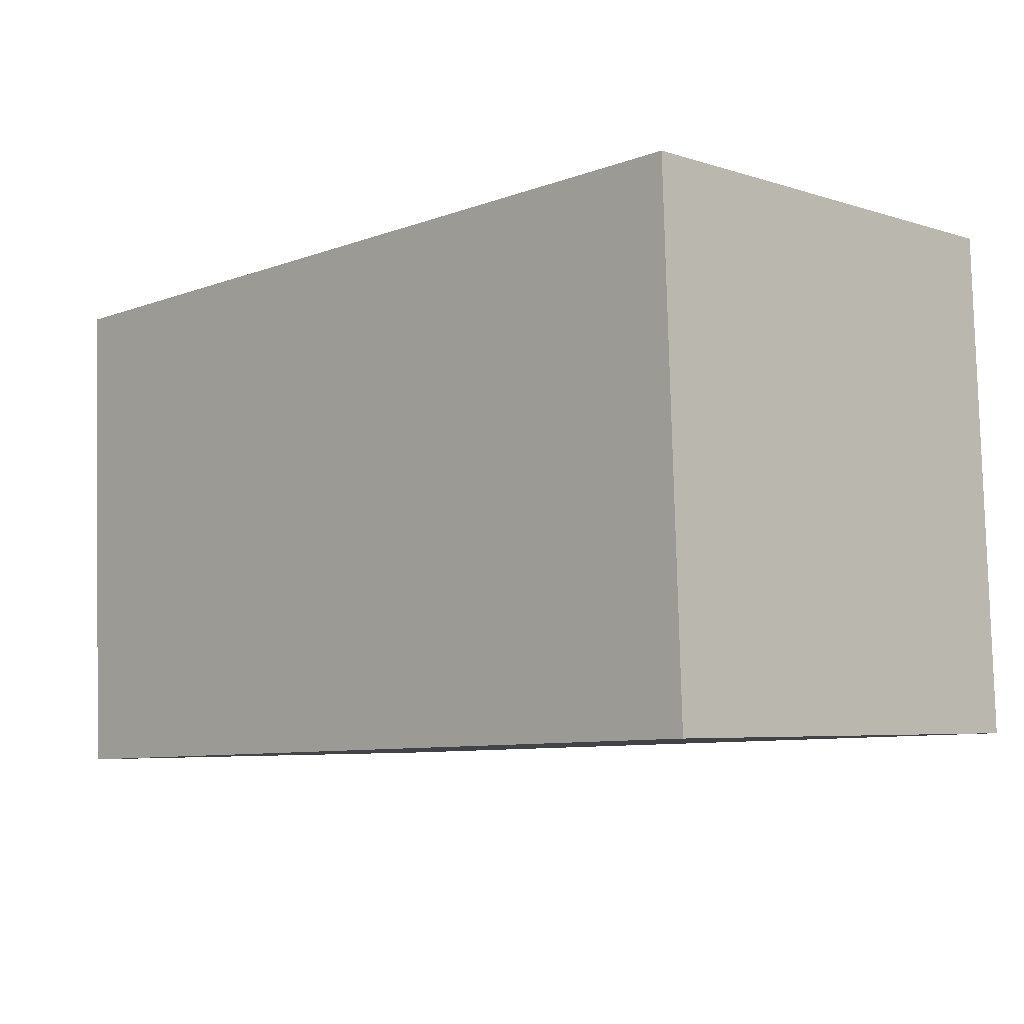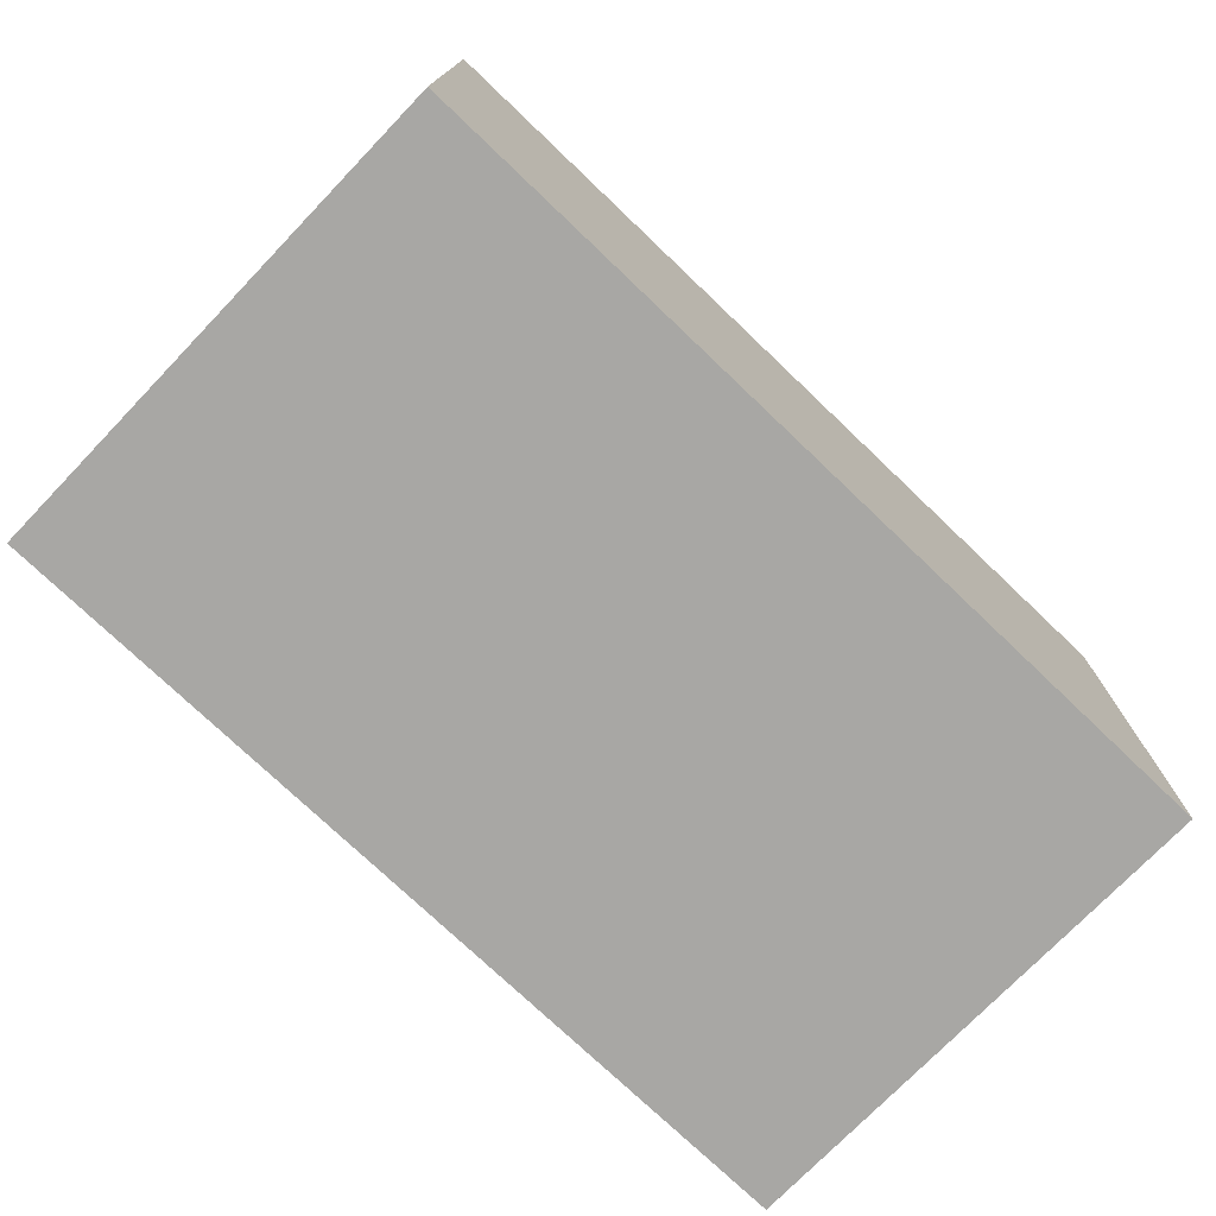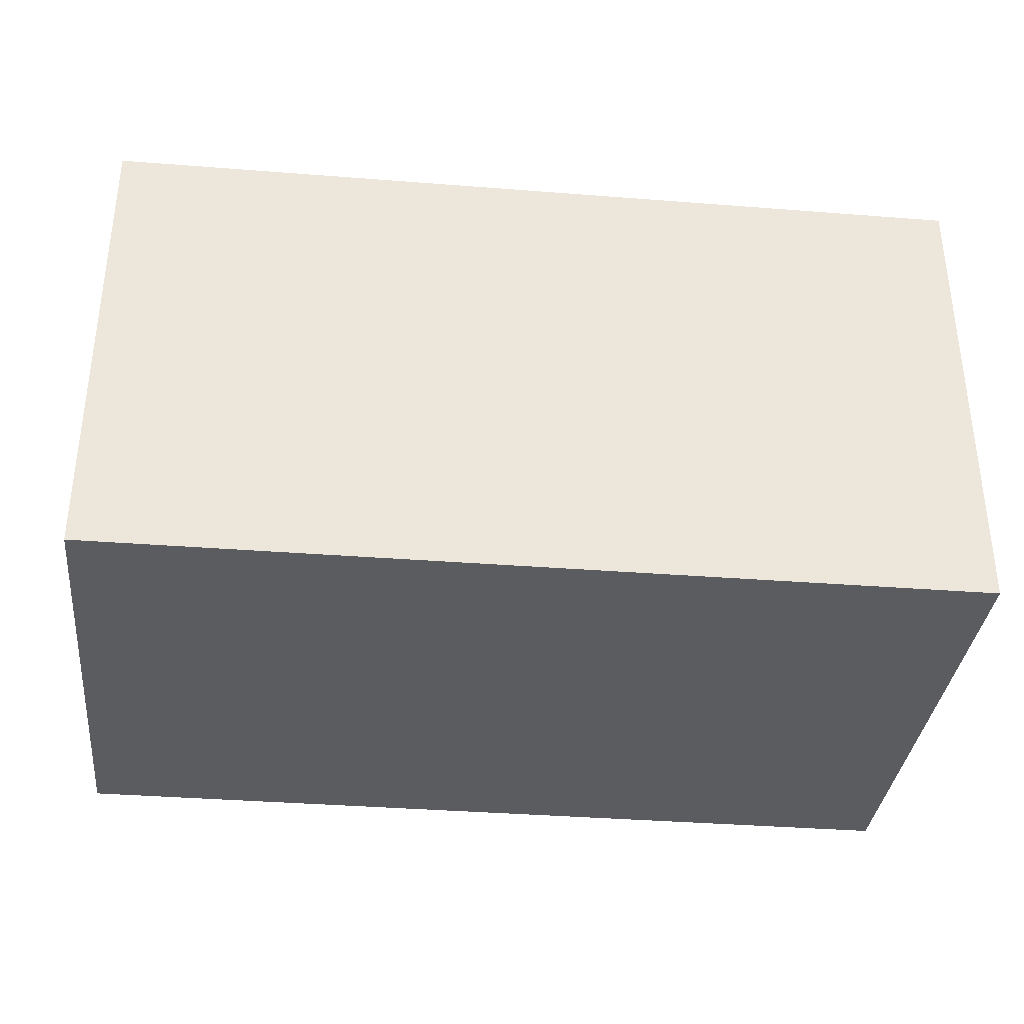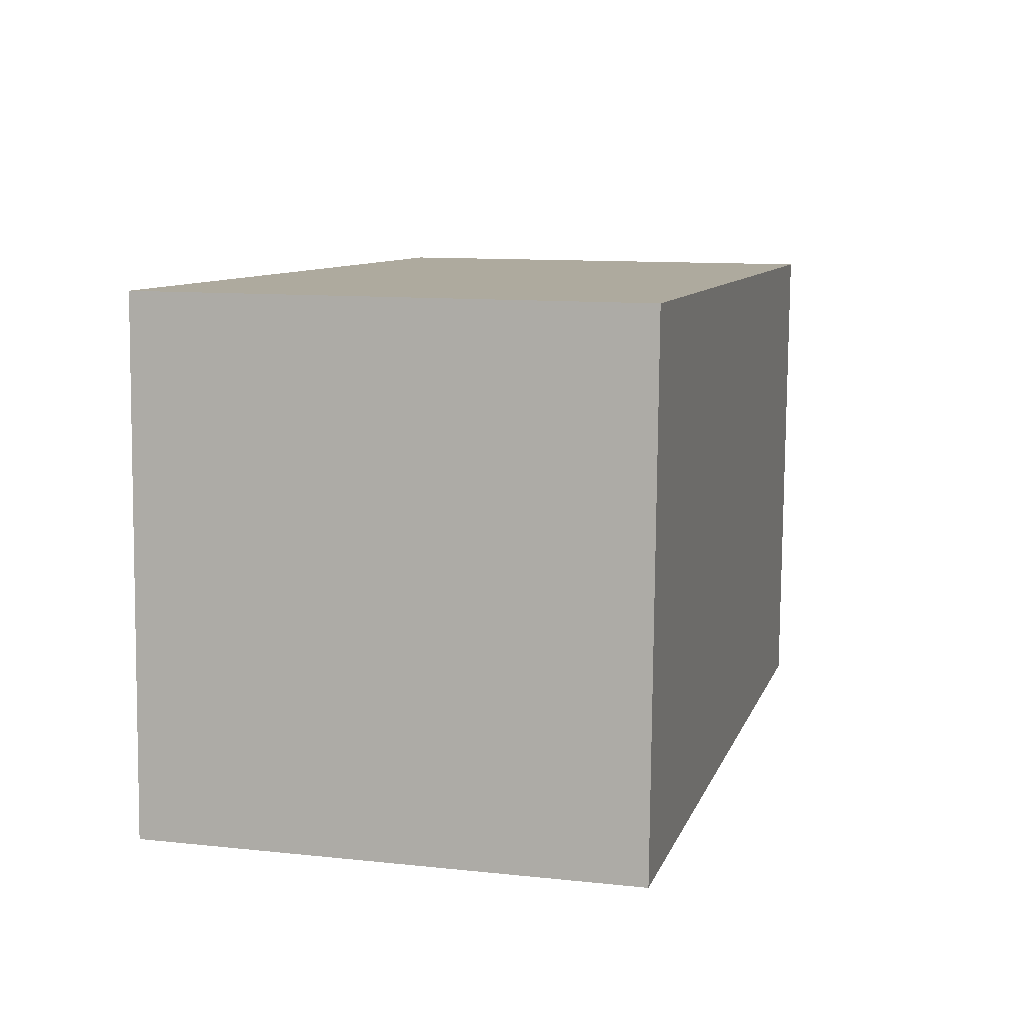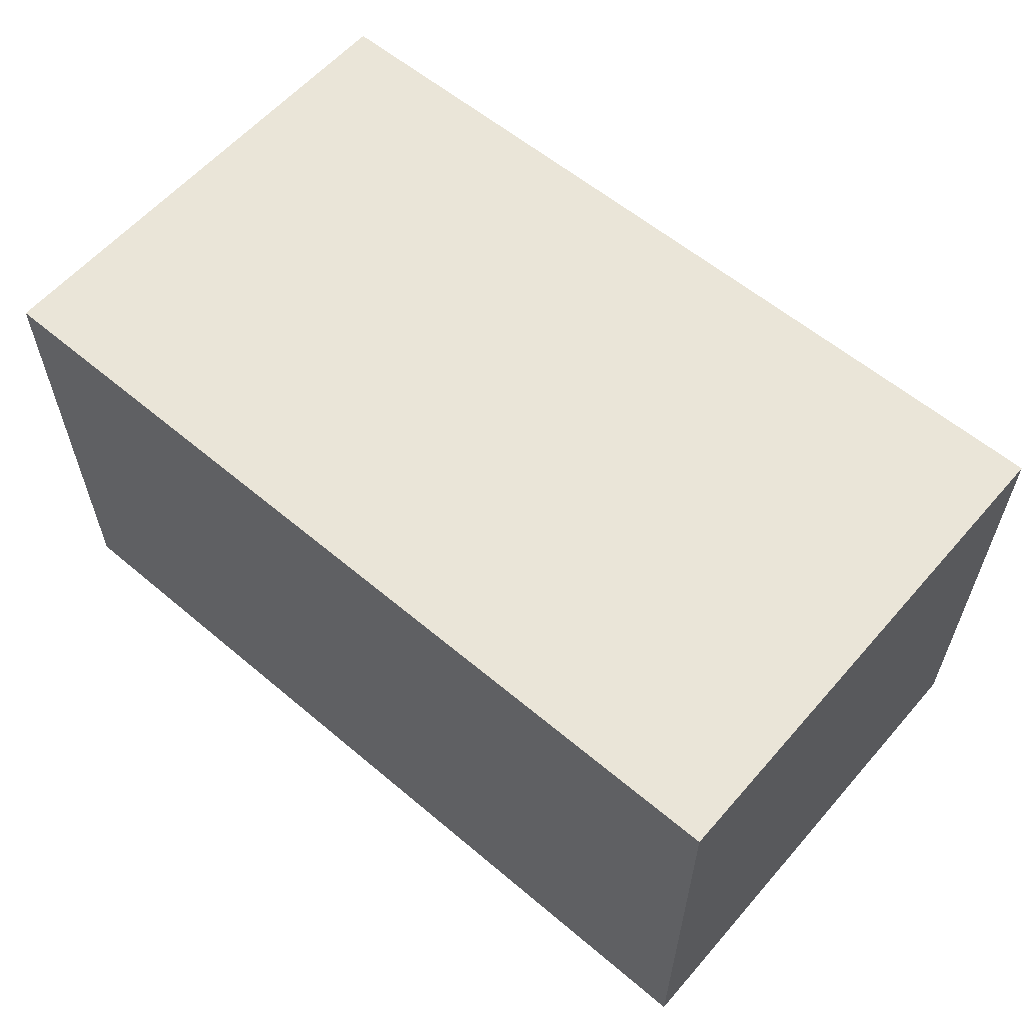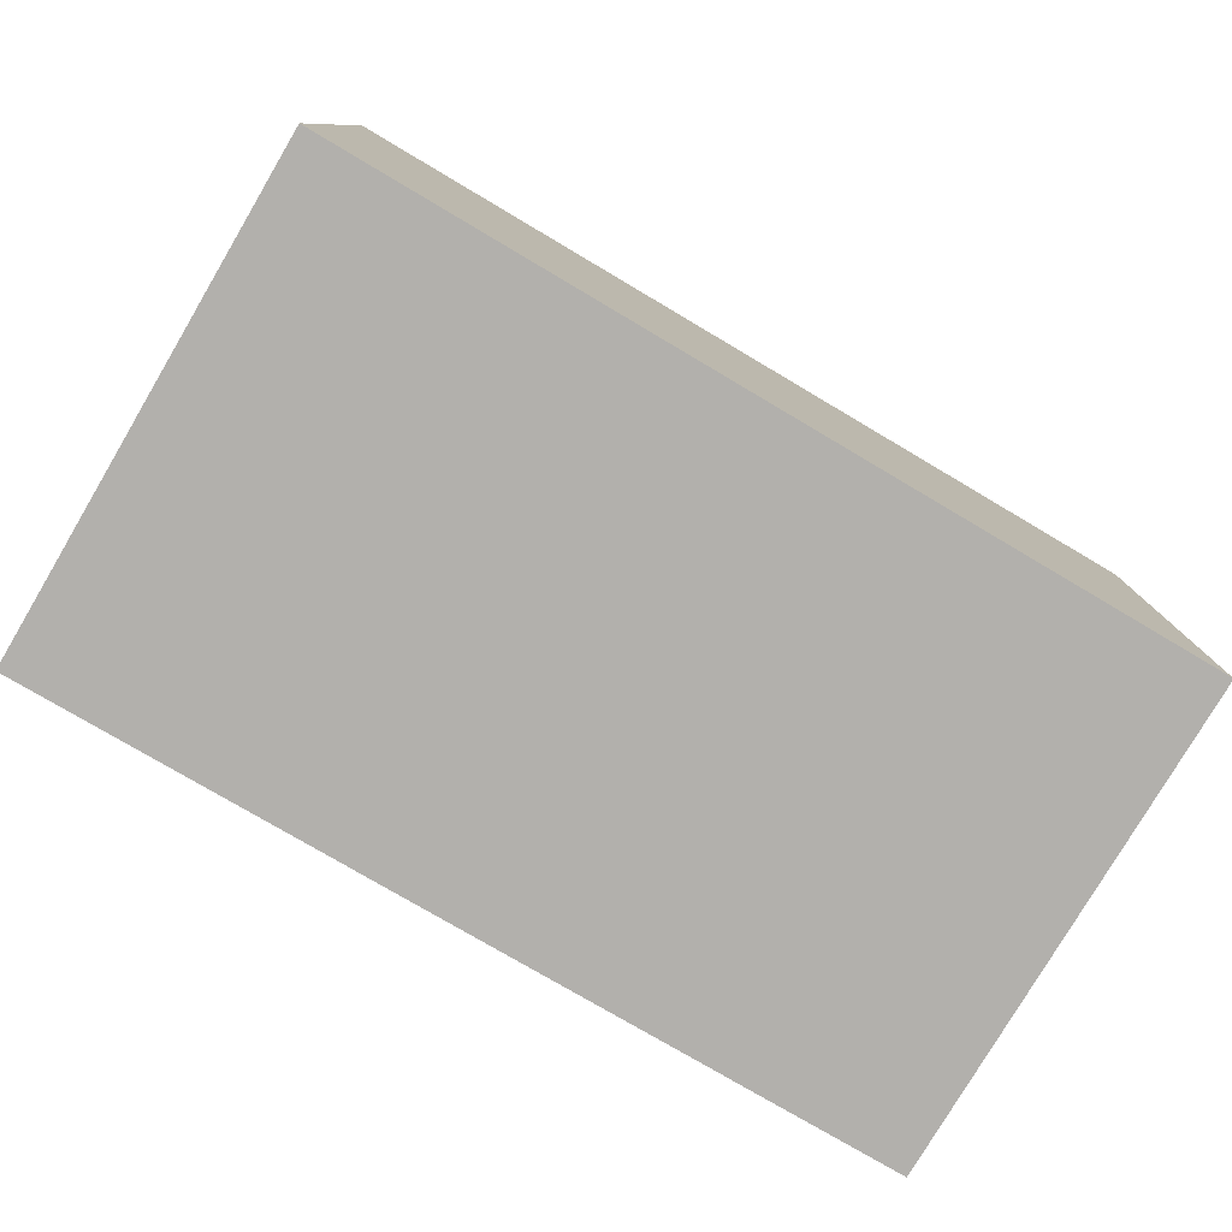
<metadata>
{"format":"obj","ext":"obj","renderer":"f3d","projection":"perspective","resolution":1024,"background":"white","views":[{"elev":-5.4,"azim":-134.6,"up":"+Z"},{"elev":-74.6,"azim":-41.7,"up":"+Y"},{"elev":-35.0,"azim":-4.0,"up":"+Y"},{"elev":11.1,"azim":-75.3,"up":"+Z"},{"elev":59.2,"azim":42.9,"up":"+Y"},{"elev":-78.8,"azim":151.6,"up":"+Y"}]}
</metadata>
<code>
v  0.095 2.369 2.498
v  4.318 2.369 -0.165
v  0 2.369 1.451e-16
v  4.414 2.369 2.35
v  0 0 0
v  0.095 -1.53e-16 2.498
v  4.414 -1.439e-16 2.35
v  4.318 1.01e-17 -0.165
g defaultobject
f 1 2 3
f 2 1 4
f 5 1 3
f 1 5 6
f 6 4 1
f 4 6 7
f 7 2 4
f 2 7 8
f 8 3 2
f 3 8 5
f 5 7 6
f 7 5 8

</code>
